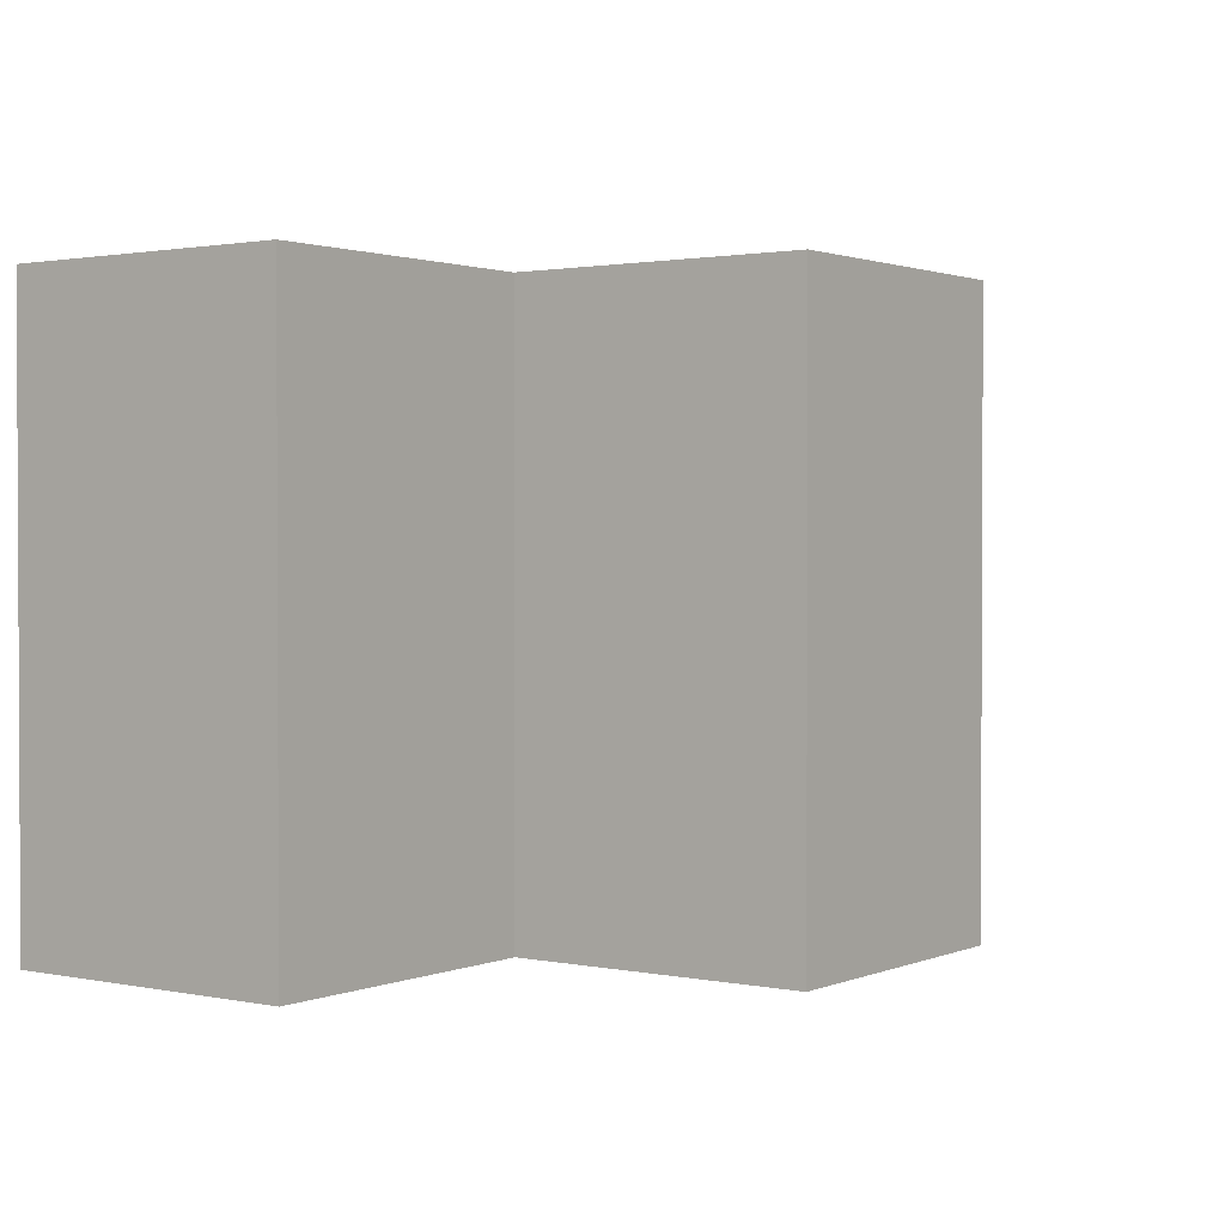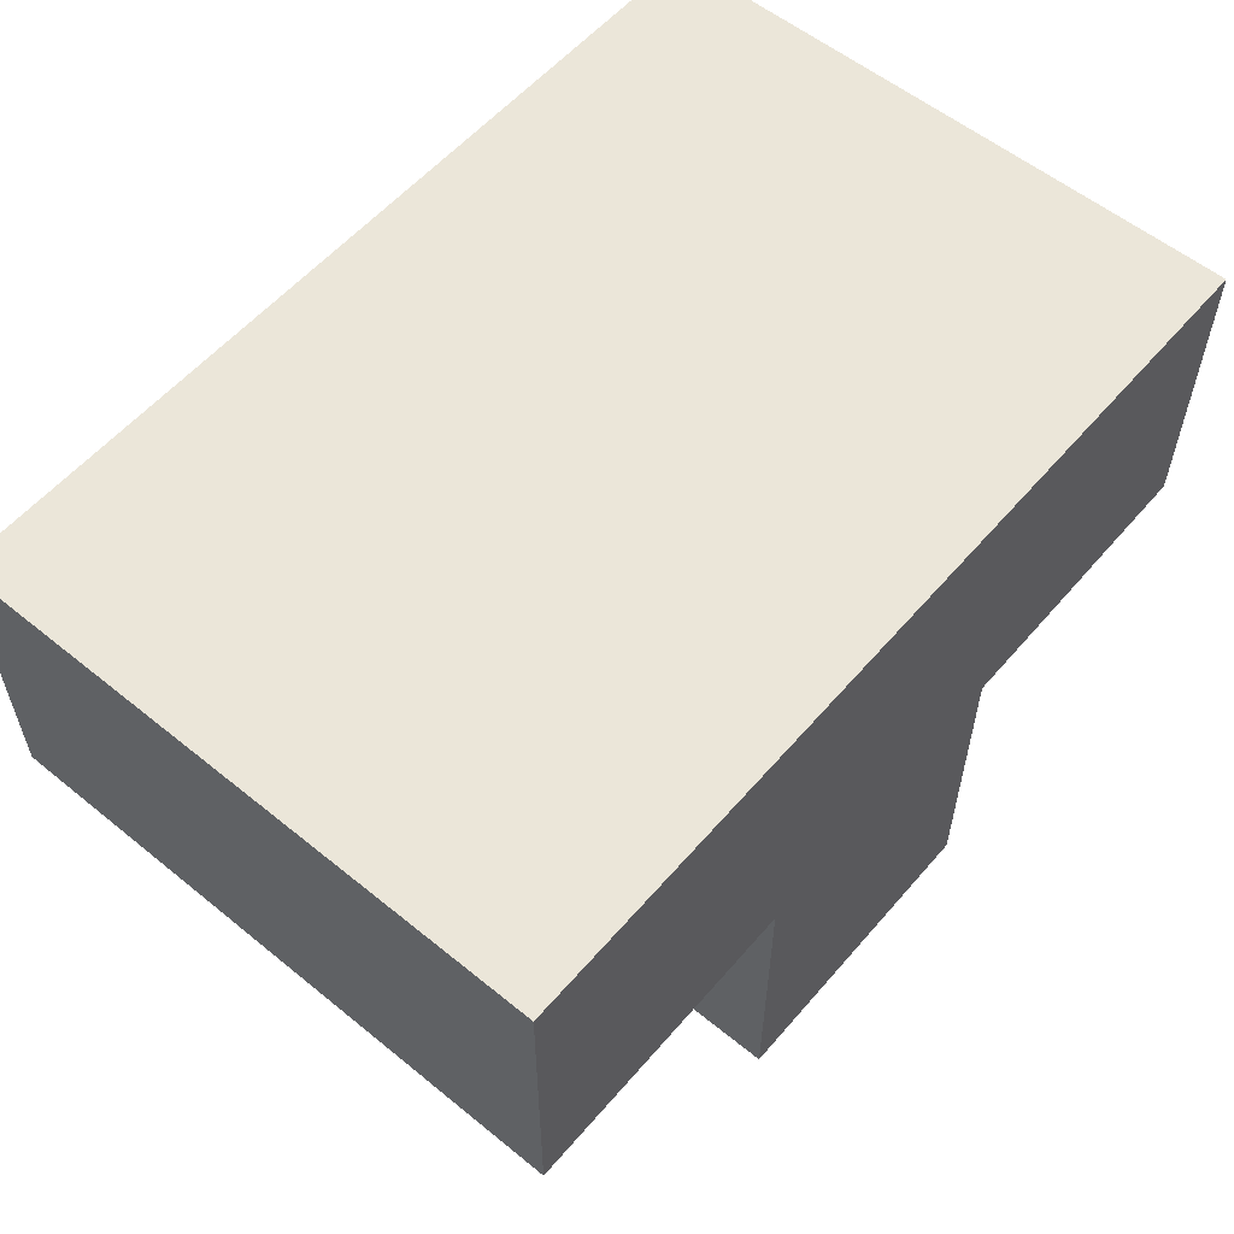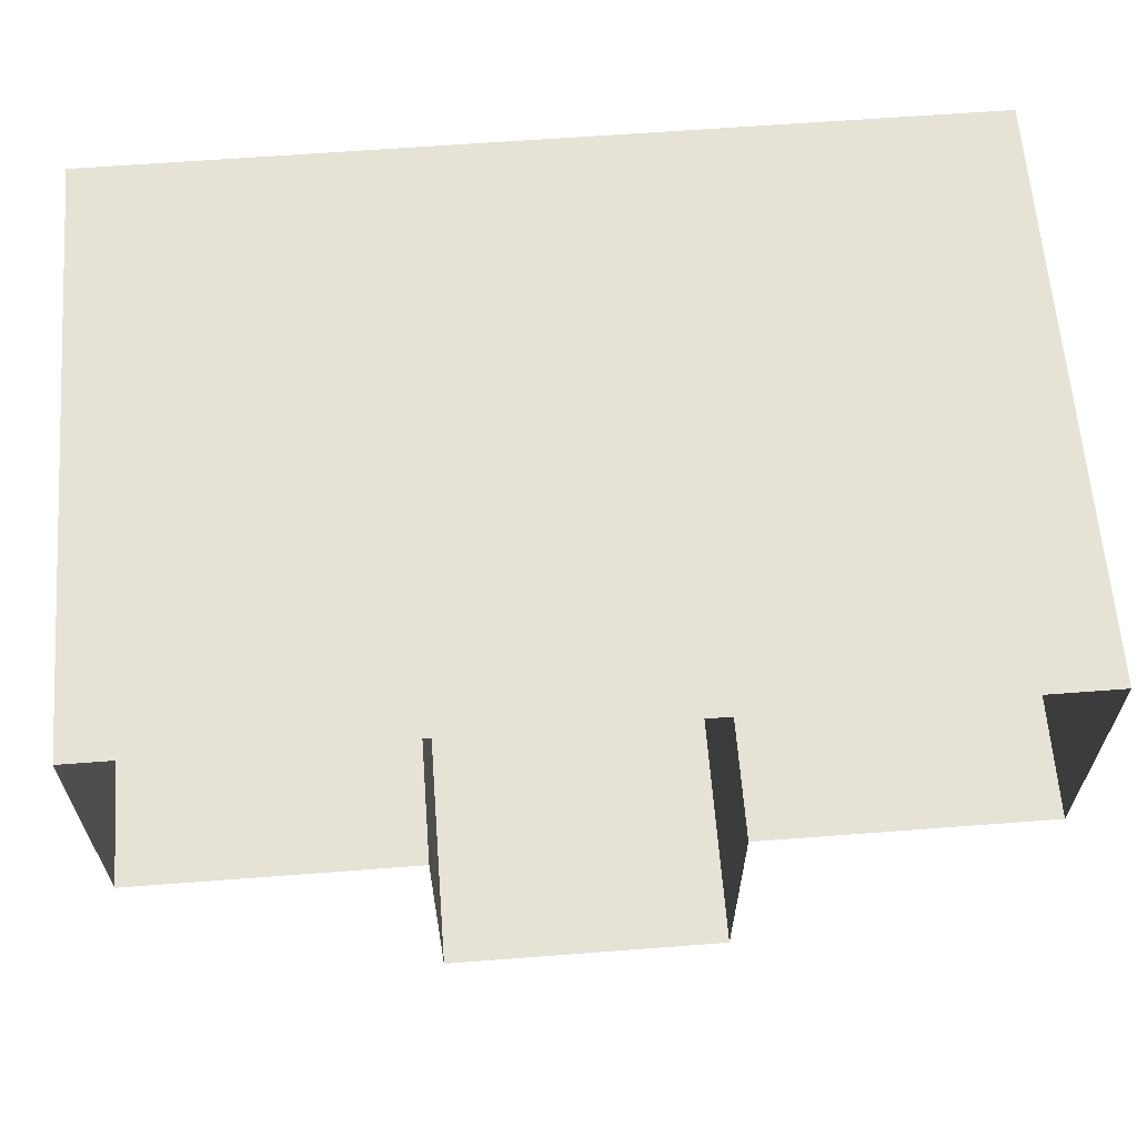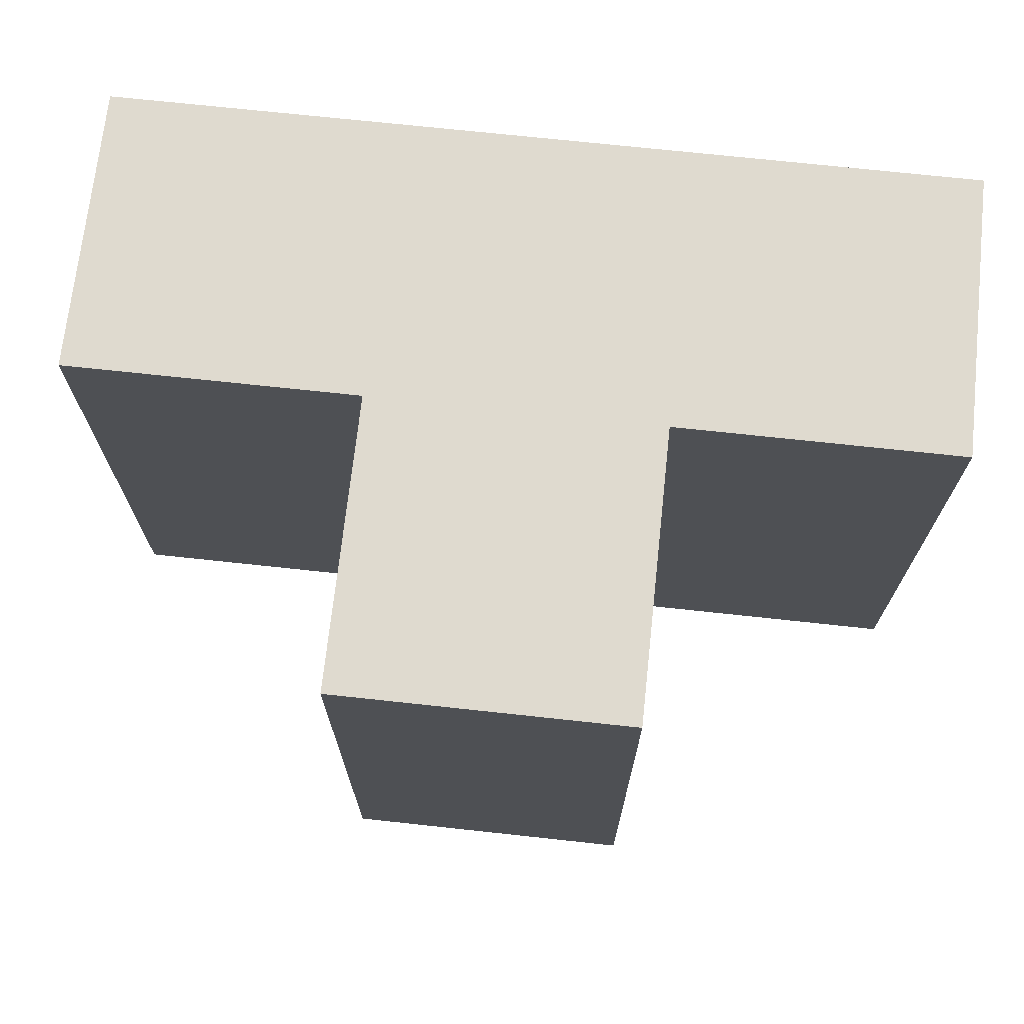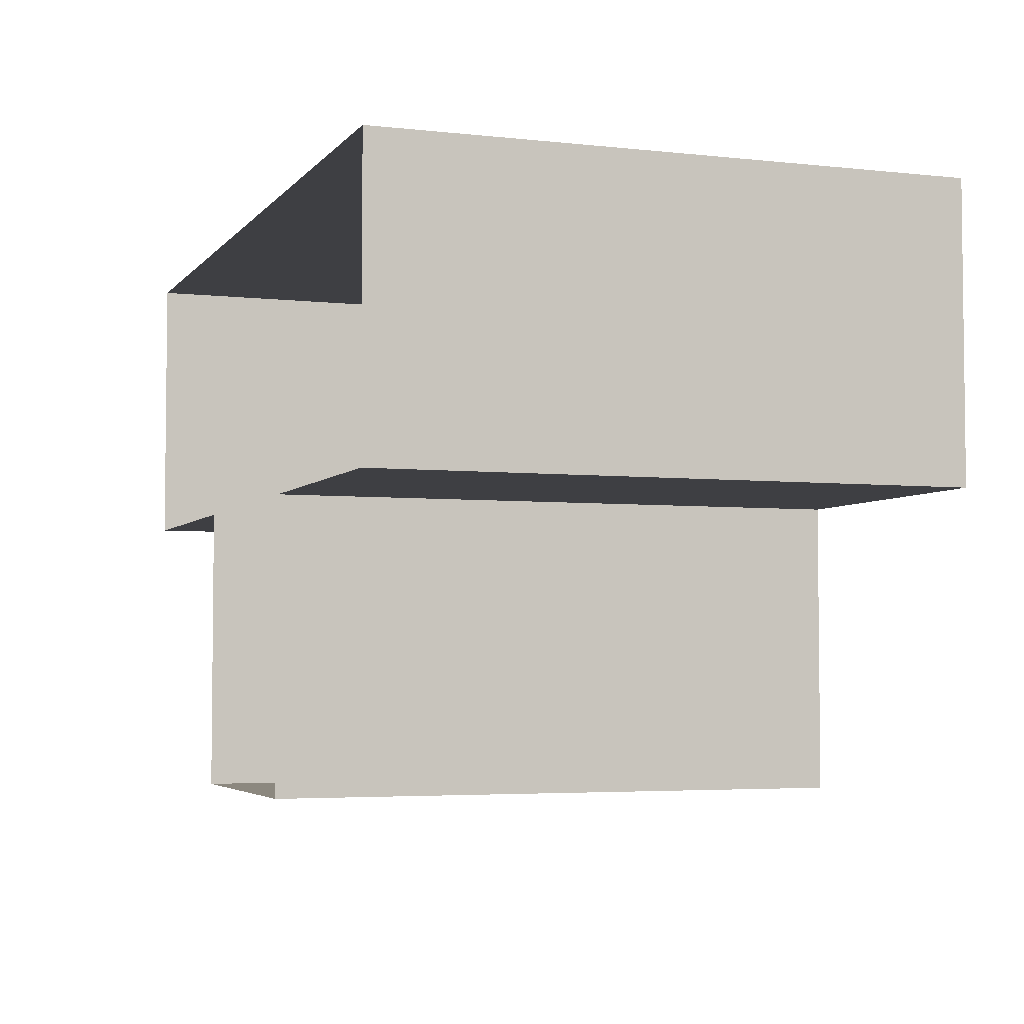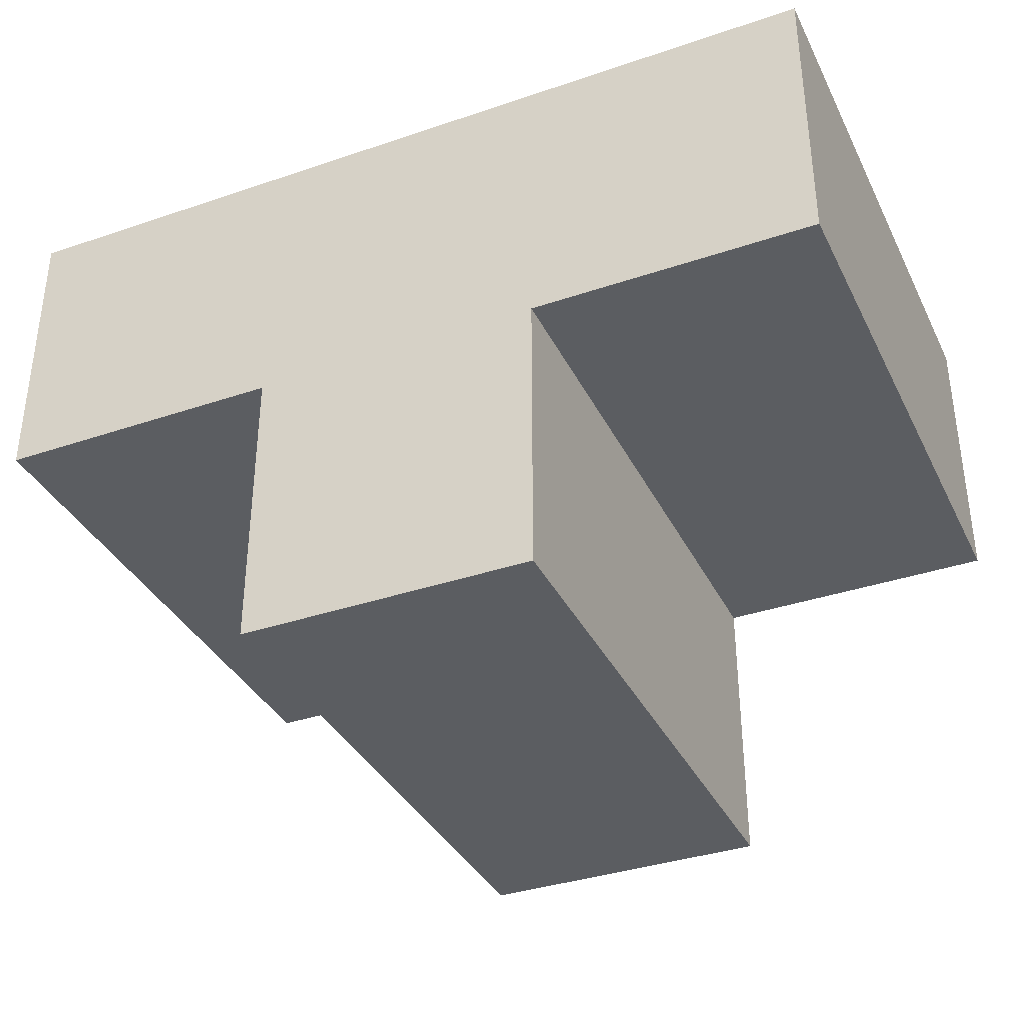
<metadata>
{"format":"obj","ext":"obj","renderer":"f3d","projection":"perspective","resolution":1024,"background":"white","views":[{"elev":1.5,"azim":125.9,"up":"+Y"},{"elev":57.1,"azim":130.2,"up":"+Z"},{"elev":63.0,"azim":-4.4,"up":"+Z"},{"elev":70.9,"azim":-173.8,"up":"+Y"},{"elev":-4.2,"azim":70.1,"up":"+Z"},{"elev":-36.2,"azim":-156.1,"up":"+Z"}]}
</metadata>
<code>
g default
v -48 -6e-06 96
v 0 -6e-06 96
v -48 96 96
v 0 96 96
v -48 96 -6.1e-05
v 0 96 -6.1e-05
v -48 -6e-06 -6.1e-05
v 0 -6e-06 -6.1e-05
v -48 96 48
v -48 -6e-06 48
v 0 -6e-06 48
v 0 96 48
v 48 -6e-06 48
v 48 -6e-06 96
v 48 96 48
v 48 96 96
v -94.83 -6e-06 48
v -94.83 -6e-06 96
v -94.83 96 96
v -94.83 96 48
g tall_t_bush_er_1
f 1 2 4 3
f 3 4 12 9
f 5 6 8 7
f 14 13 15 16
f 17 18 19 20
f 7 10 9 5
f 12 11 8 6
f 9 12 6 5
f 11 12 15 13
f 12 4 16 15
f 4 2 14 16
f 1 3 19 18
f 3 9 20 19
f 9 10 17 20

</code>
